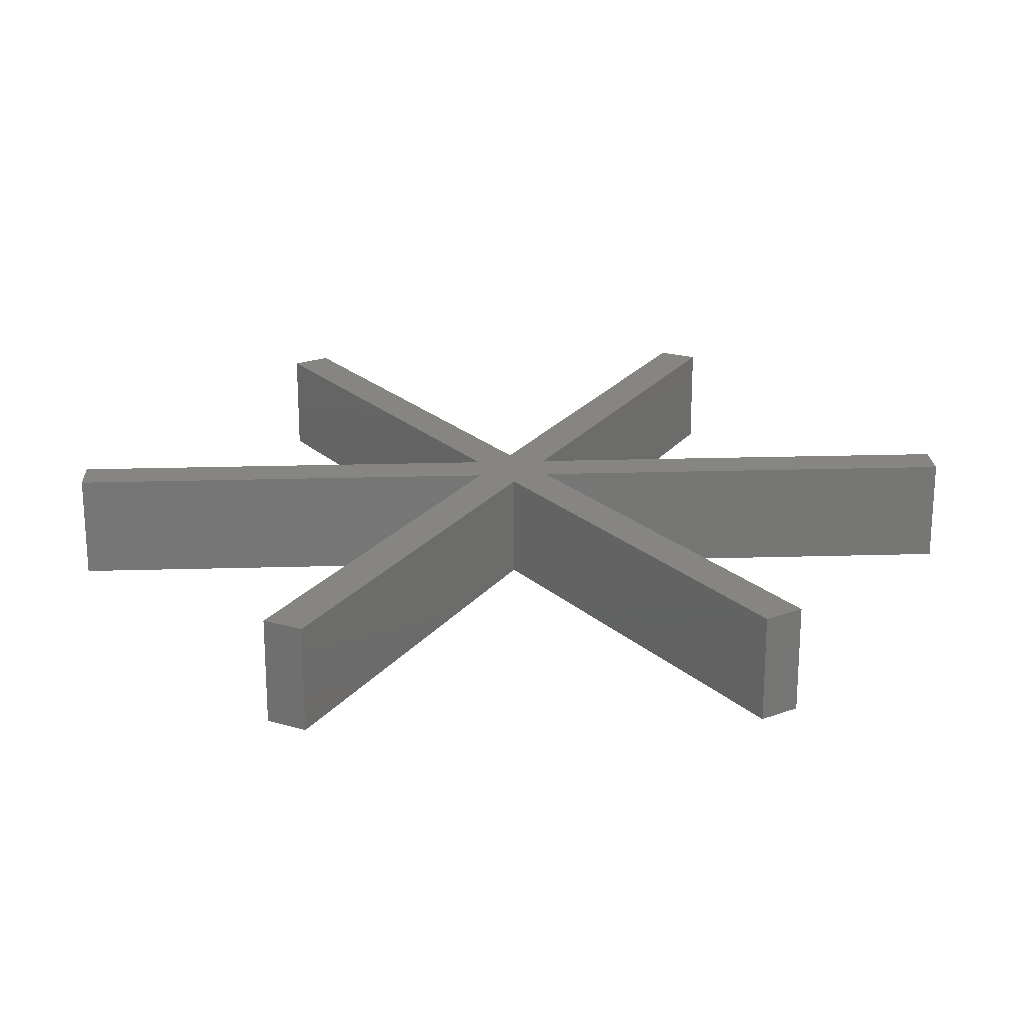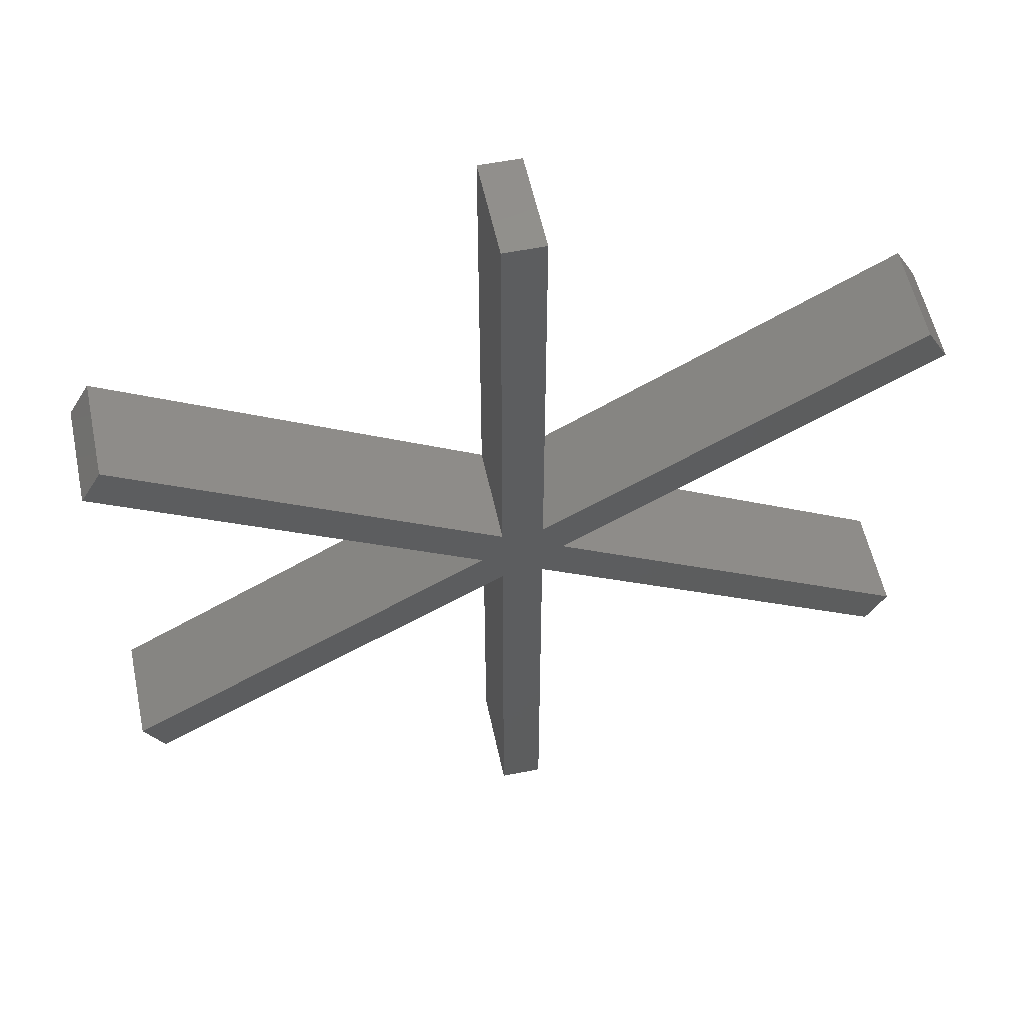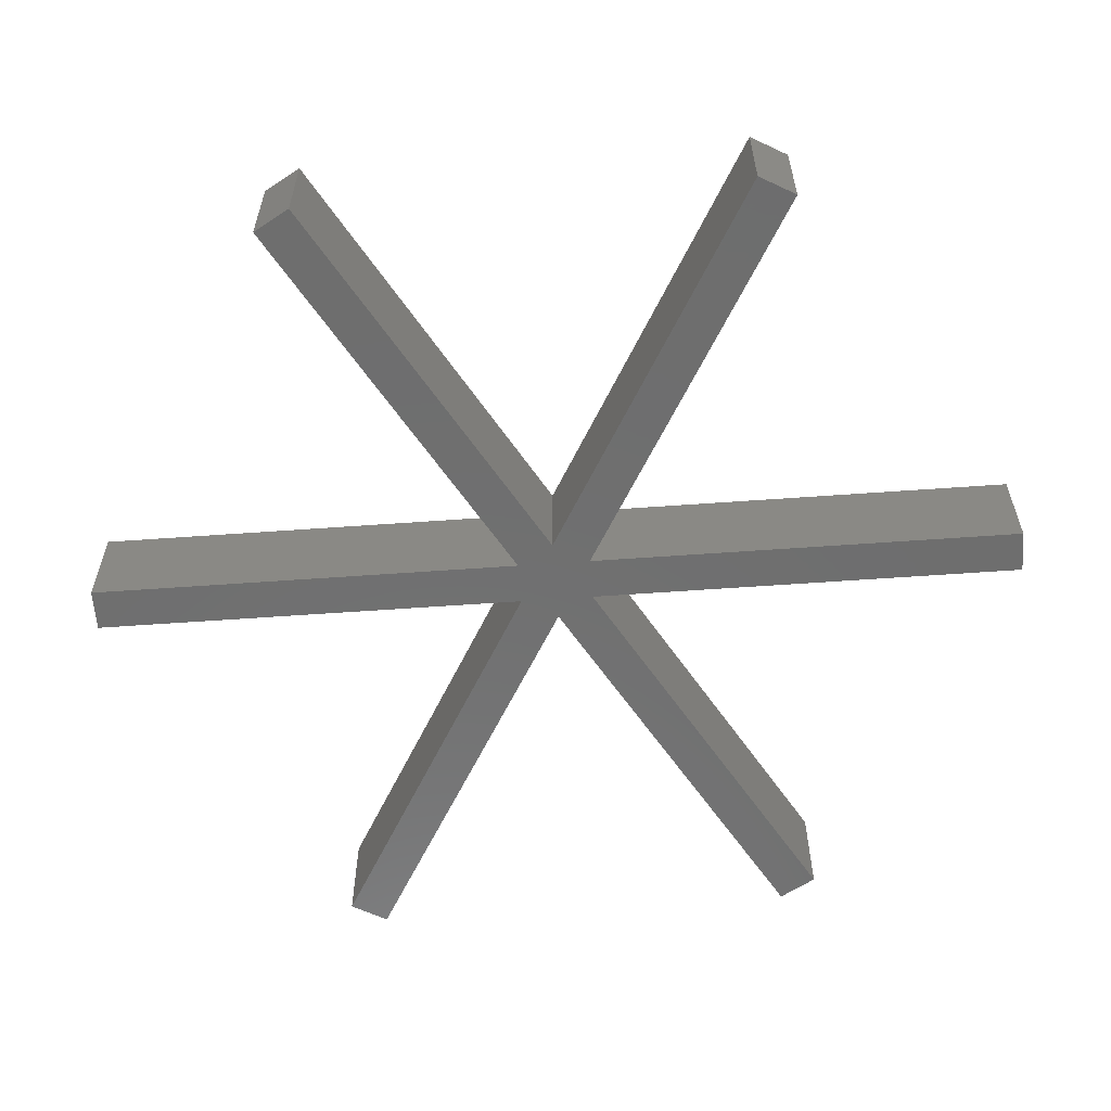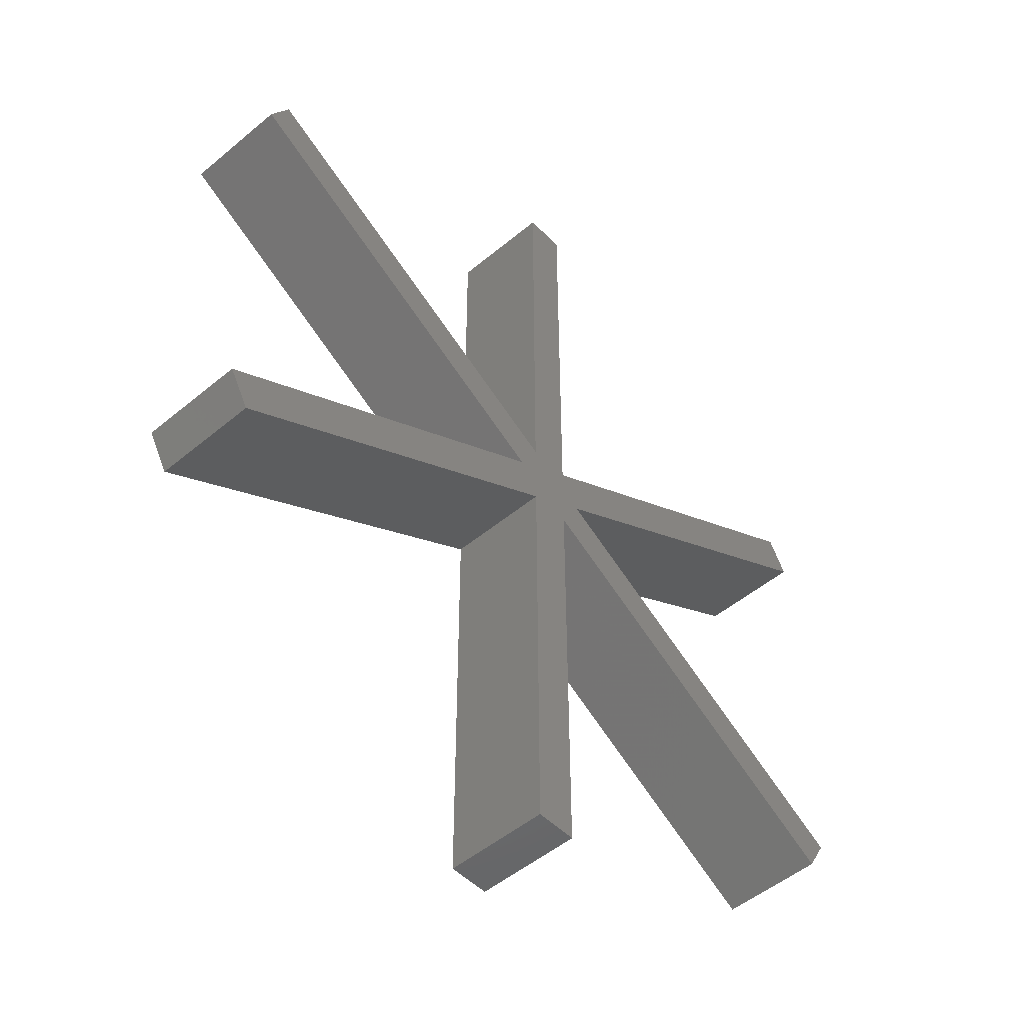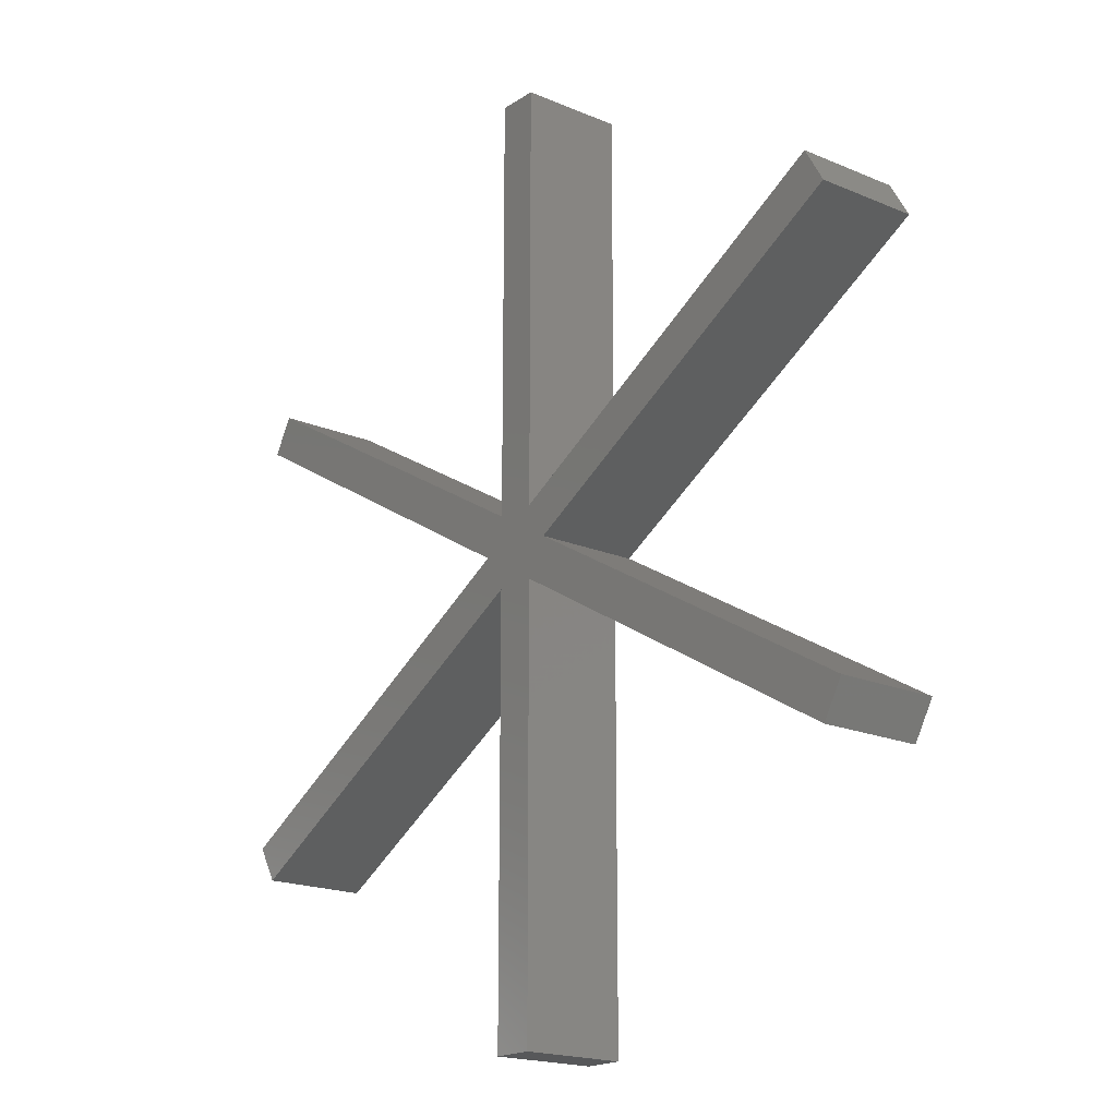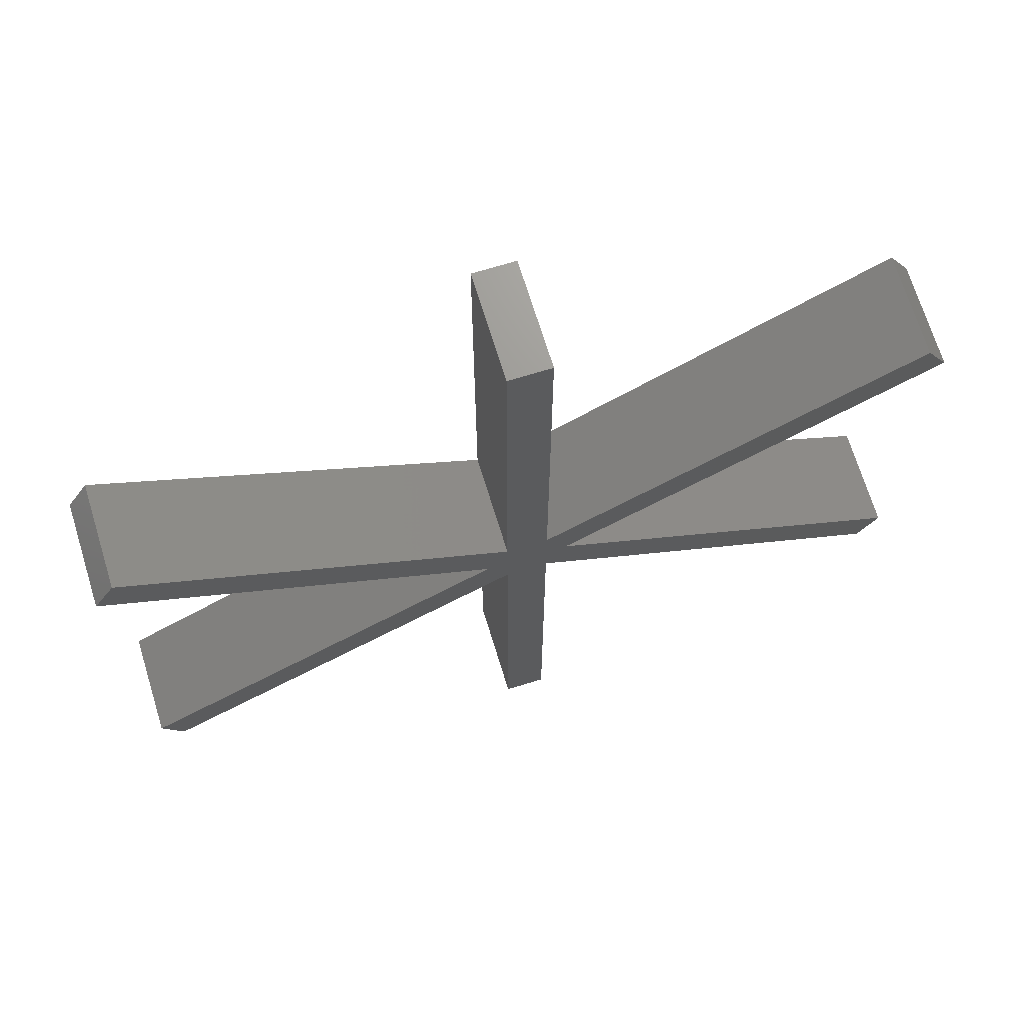
<metadata>
{"format":"stl","ext":"stl","renderer":"f3d","projection":"perspective","resolution":1024,"background":"white","views":[{"elev":21.5,"azim":87.0,"up":"+Z"},{"elev":55.4,"azim":168.1,"up":"+Y"},{"elev":-60.1,"azim":34.2,"up":"+Z"},{"elev":-50.2,"azim":-47.5,"up":"+Y"},{"elev":-18.7,"azim":-129.2,"up":"+Y"},{"elev":69.8,"azim":-17.1,"up":"+Y"}]}
</metadata>
<code>
# stl→obj: 48 verts, 92 faces
v -39.97 -20.77 -5
v -37.97 -24.23 -5
v -39.97 -20.77 5
v -37.97 -24.23 5
v -4 8.287e-16 -5
v -37.97 24.23 -5
v -39.97 20.77 -5
v -29.31 19.23 -5
v -2 3.464 -5
v 2 3.464 -5
v 2 45 -5
v -2 45 -5
v 2 35 -5
v 37.97 24.23 -5
v 39.97 20.77 -5
v 31.31 15.77 -5
v -29.31 -19.23 -5
v -2 -3.464 -5
v 2 -35 -5
v 2 -45 -5
v -2 -45 -5
v 4 -8.287e-16 -5
v 31.31 -15.77 -5
v 2 -3.464 -5
v 39.97 -20.77 -5
v 37.97 -24.23 -5
v -4 8.287e-16 5
v -29.31 -19.23 5
v -2 -3.464 5
v 2 -3.464 5
v 2 -45 5
v -2 -45 5
v 2 -35 5
v 39.97 -20.77 5
v 37.97 -24.23 5
v 31.31 -15.77 5
v 4 -8.287e-16 5
v 31.31 15.77 5
v 39.97 20.77 5
v 2 3.464 5
v -2 3.464 5
v 37.97 24.23 5
v -2 45 5
v 2 35 5
v -39.97 20.77 5
v -29.31 19.23 5
v -37.97 24.23 5
v 2 45 5
f 1 2 3
f 3 2 4
f 1 5 2
f 6 5 7
f 8 5 6
f 9 5 8
f 2 5 10
f 11 9 12
f 13 9 11
f 10 9 13
f 5 9 10
f 2 10 14
f 2 14 15
f 2 15 16
f 2 16 17
f 18 19 20
f 18 20 21
f 22 23 24
f 18 24 19
f 22 24 18
f 22 18 17
f 22 17 16
f 24 23 25
f 24 25 26
f 1 3 5
f 5 3 27
f 27 3 4
f 28 27 4
f 29 27 28
f 30 27 29
f 31 29 32
f 33 29 31
f 30 29 33
f 34 27 30
f 34 30 35
f 36 27 34
f 37 27 36
f 38 27 37
f 39 27 38
f 40 27 39
f 40 41 27
f 42 40 39
f 43 41 44
f 40 44 41
f 45 46 47
f 45 41 46
f 43 44 48
f 45 27 41
f 4 2 17
f 28 4 17
f 28 17 18
f 29 28 18
f 21 32 18
f 18 32 29
f 32 21 20
f 31 32 20
f 31 20 19
f 33 31 19
f 33 19 24
f 30 33 24
f 30 24 26
f 35 30 26
f 35 26 25
f 34 35 25
f 23 36 25
f 25 36 34
f 22 37 23
f 23 37 36
f 37 22 16
f 38 37 16
f 38 16 15
f 39 38 15
f 15 14 42
f 39 15 42
f 10 40 14
f 14 40 42
f 40 10 13
f 44 40 13
f 44 13 11
f 48 44 11
f 12 43 11
f 11 43 48
f 9 41 12
f 12 41 43
f 8 46 9
f 9 46 41
f 6 47 8
f 8 47 46
f 7 45 6
f 6 45 47
f 45 7 5
f 27 45 5

</code>
